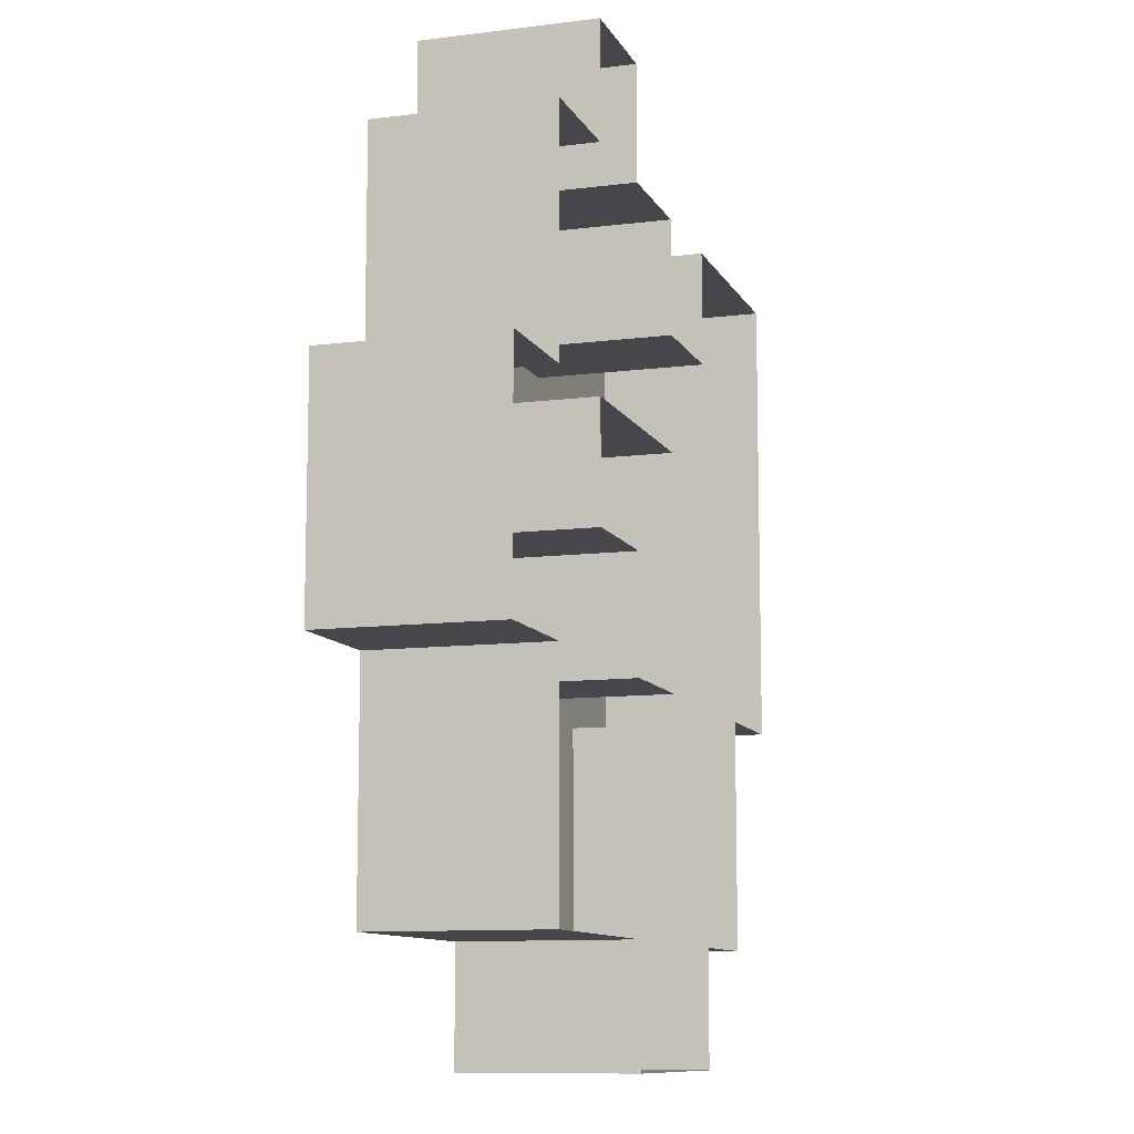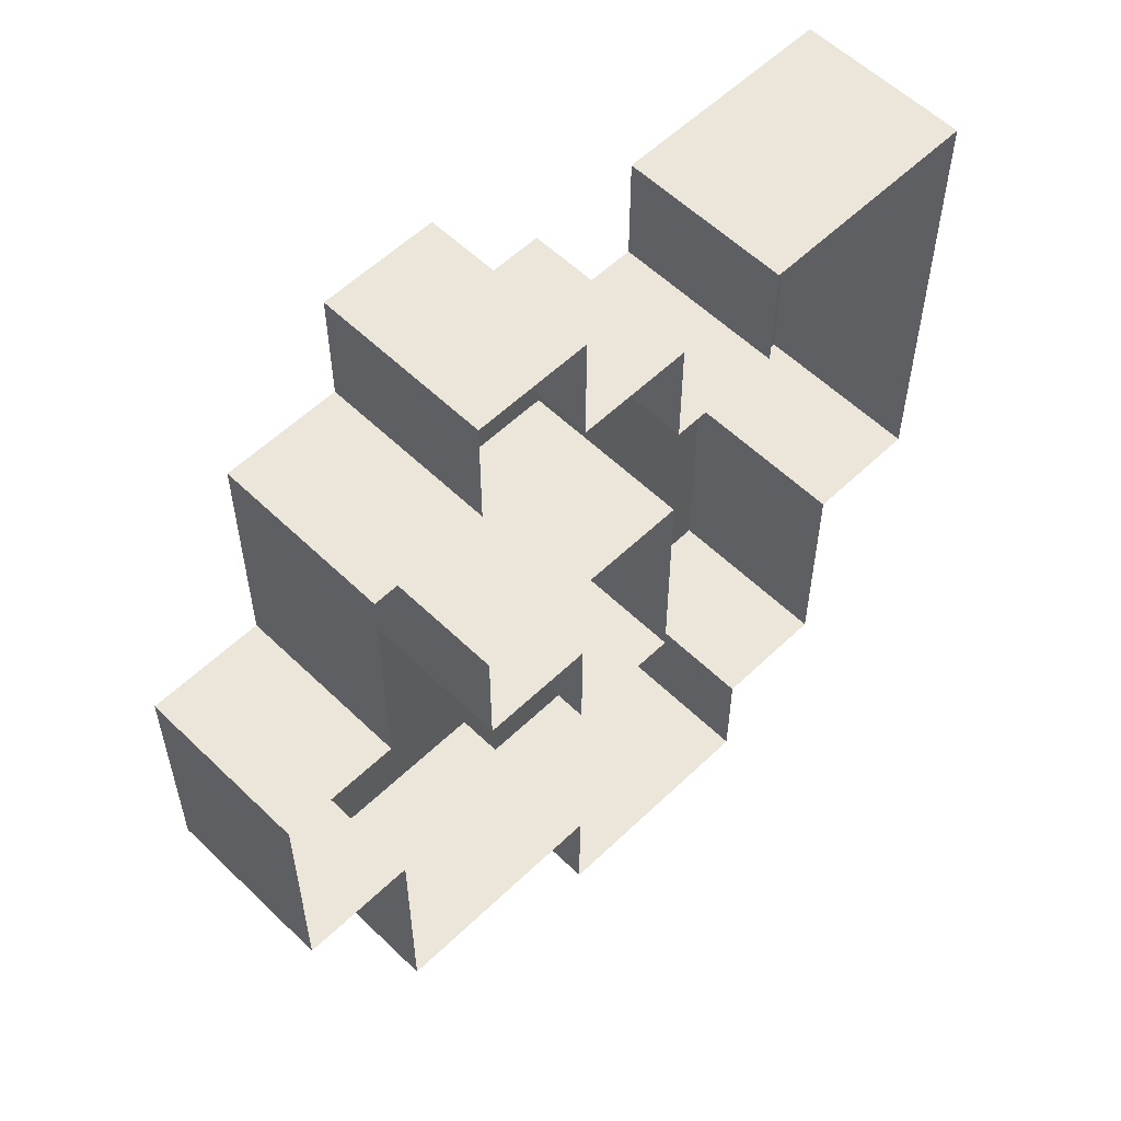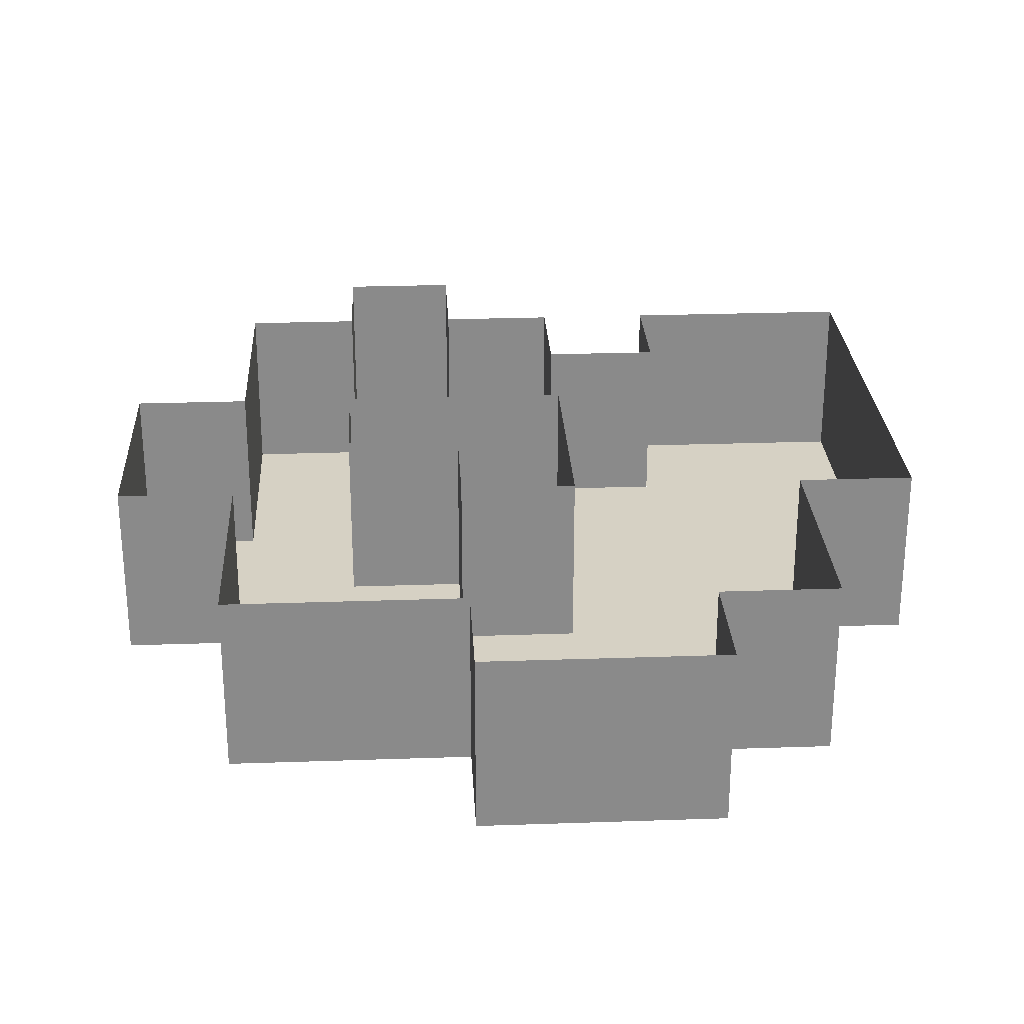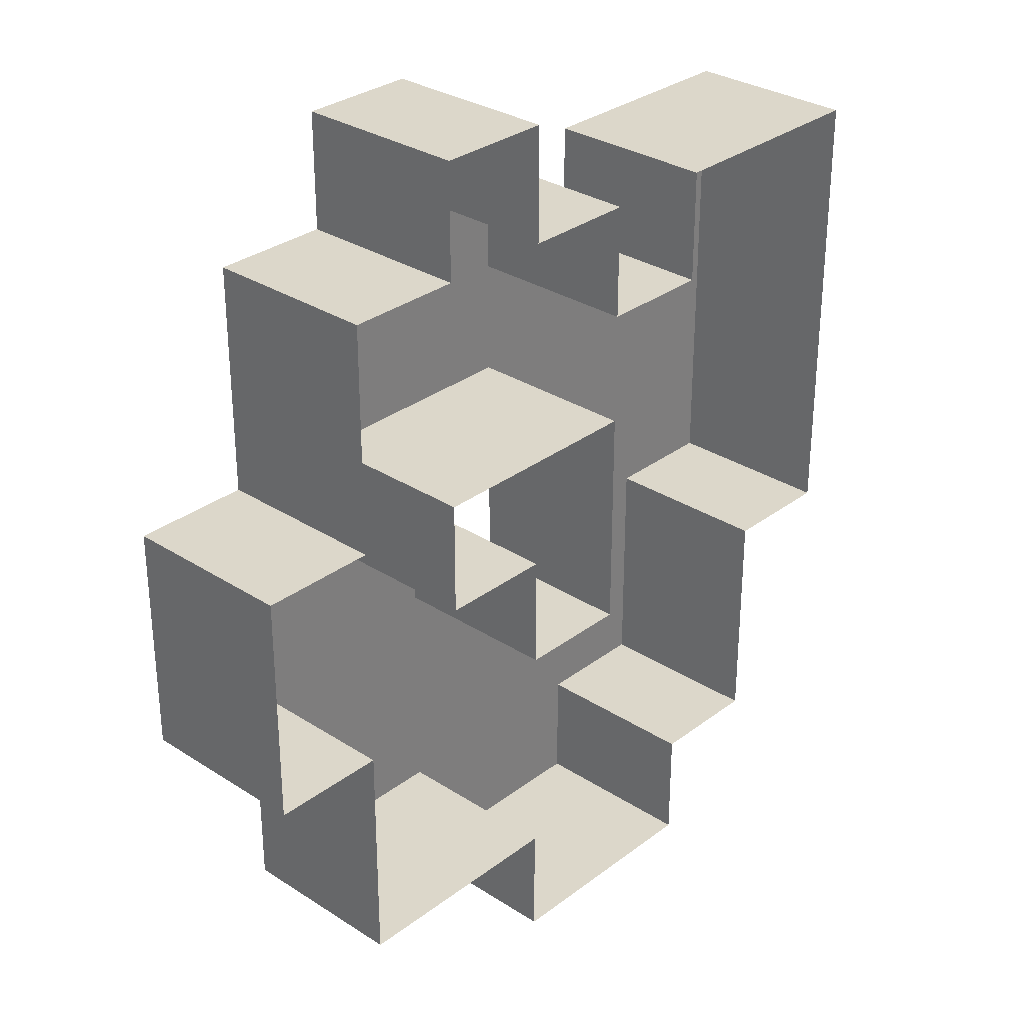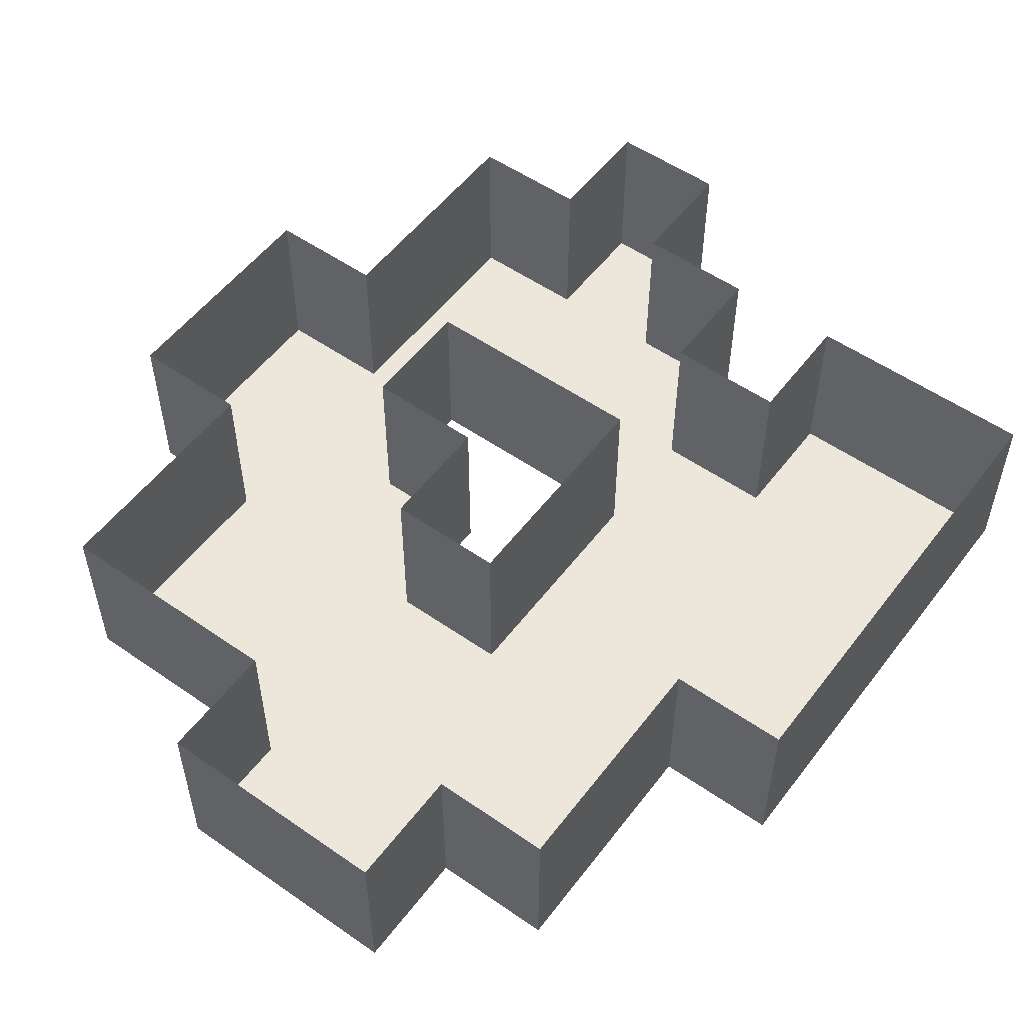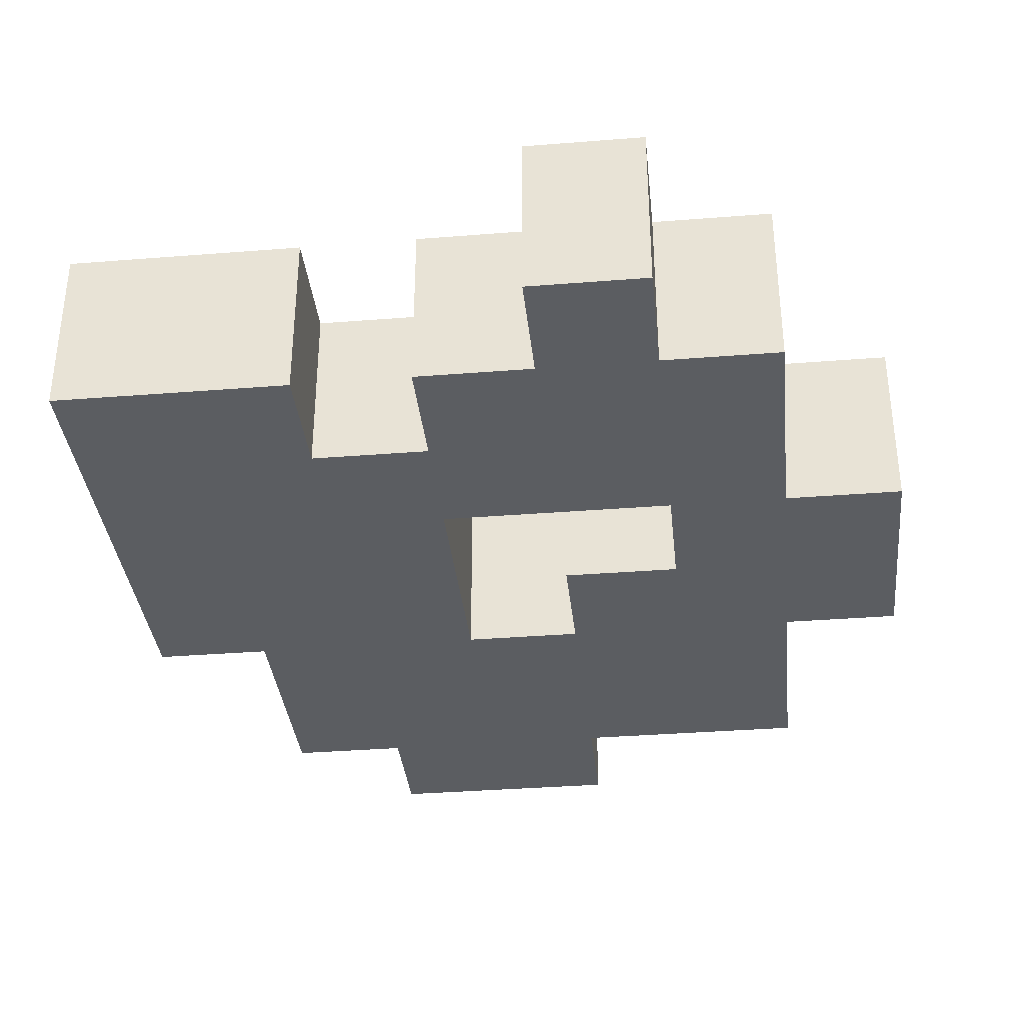
<metadata>
{"format":"obj","ext":"obj","renderer":"f3d","projection":"perspective","resolution":1024,"background":"white","views":[{"elev":-10.3,"azim":-72.1,"up":"+Y"},{"elev":57.0,"azim":-44.9,"up":"+Y"},{"elev":26.7,"azim":-3.1,"up":"+Z"},{"elev":30.7,"azim":-47.2,"up":"+Y"},{"elev":54.0,"azim":36.5,"up":"+Z"},{"elev":-35.5,"azim":-174.0,"up":"+Z"}]}
</metadata>
<code>
o 1
v -1 3 0
v 0 3 0
v -1 2 0
v 0 3 0
v 0 2 0
v -1 2 0
v -2 2 0
v -1 2 0
v -2 1 0
v -1 2 0
v -1 1 0
v -2 1 0
v -1 2 0
v 1 2 0
v -1 1 0
v 1 2 0
v 1 1 0
v -1 1 0
v 2 2 0
v 4 2 0
v 2 1 0
v 4 2 0
v 4 1 0
v 2 1 0
v -2 1 0
v -1 1 0
v -2 0 0
v -1 1 0
v -1 0 0
v -2 0 0
v -1 1 0
v 4 1 0
v -1 0 0
v 4 1 0
v 4 0 0
v -1 0 0
v -3 0 0
v -2 0 0
v -3 -1 0
v -2 0 0
v -2 -1 0
v -3 -1 0
v -2 0 0
v -1 0 0
v -2 -1 0
v -1 0 0
v -1 -1 0
v -2 -1 0
v 1 0 0
v 3 0 0
v 1 -1 0
v 3 0 0
v 3 -1 0
v 1 -1 0
v 3 0 0
v 4 0 0
v 3 -1 0
v 4 0 0
v 4 -1 0
v 3 -1 0
v -3 -1 0
v -1 -1 0
v -3 -2 0
v -1 -1 0
v -1 -2 0
v -3 -2 0
v -1 -1 0
v 0 -1 0
v -1 -2 0
v 0 -1 0
v 0 -2 0
v -1 -2 0
v 1 -1 0
v 3 -1 0
v 1 -2 0
v 3 -1 0
v 3 -2 0
v 1 -2 0
v 3 -1 0
v 4 -1 0
v 3 -2 0
v 4 -1 0
v 4 -2 0
v 3 -2 0
v -2 -2 0
v 0 -2 0
v -2 -3 0
v 0 -2 0
v 0 -3 0
v -2 -3 0
v 0 -2 0
v 3 -2 0
v 0 -3 0
v 3 -2 0
v 3 -3 0
v 0 -3 0
v -2 -3 0
v 1 -3 0
v -2 -4 0
v 1 -3 0
v 1 -4 0
v -2 -4 0
v 1 -3 0
v 3 -3 0
v 1 -4 0
v 3 -3 0
v 3 -4 0
v 1 -4 0
v 0 -4 0
v 1 -4 0
v 0 -5 0
v 1 -4 0
v 1 -5 0
v 0 -5 0
v 1 -4 0
v 2 -4 0
v 1 -5 0
v 2 -4 0
v 2 -5 0
v 1 -5 0
v -1 2 0
v -1 2 1.5
v -1 3 0
v -1 2 1.5
v -1 3 1.5
v -1 3 0
v -2 1 0
v -2 1 1.5
v -2 2 0
v -2 1 1.5
v -2 2 1.5
v -2 2 0
v 2 1 0
v 2 1 1.5
v 2 2 0
v 2 1 1.5
v 2 2 1.5
v 2 2 0
v -2 0 0
v -2 0 1.5
v -2 1 0
v -2 0 1.5
v -2 1 1.5
v -2 1 0
v -3 -1 0
v -3 -1 1.5
v -3 0 0
v -3 -1 1.5
v -3 0 1.5
v -3 0 0
v 1 -1 0
v 1 -1 1.5
v 1 0 0
v 1 -1 1.5
v 1 0 1.5
v 1 0 0
v -3 -2 0
v -3 -2 1.5
v -3 -1 0
v -3 -2 1.5
v -3 -1 1.5
v -3 -1 0
v 1 -2 0
v 1 -2 1.5
v 1 -1 0
v 1 -2 1.5
v 1 -1 1.5
v 1 -1 0
v -2 -3 0
v -2 -3 1.5
v -2 -2 0
v -2 -3 1.5
v -2 -2 1.5
v -2 -2 0
v -2 -4 0
v -2 -4 1.5
v -2 -3 0
v -2 -4 1.5
v -2 -3 1.5
v -2 -3 0
v 0 -5 0
v 0 -5 1.5
v 0 -4 0
v 0 -5 1.5
v 0 -4 1.5
v 0 -4 0
v 0 3 0
v 0 3 1.5
v 0 2 0
v 0 3 1.5
v 0 2 1.5
v 0 2 0
v 1 2 0
v 1 2 1.5
v 1 1 0
v 1 2 1.5
v 1 1 1.5
v 1 1 0
v 4 2 0
v 4 2 1.5
v 4 1 0
v 4 2 1.5
v 4 1 1.5
v 4 1 0
v 4 1 0
v 4 1 1.5
v 4 0 0
v 4 1 1.5
v 4 0 1.5
v 4 0 0
v -1 0 0
v -1 0 1.5
v -1 -1 0
v -1 0 1.5
v -1 -1 1.5
v -1 -1 0
v 4 0 0
v 4 0 1.5
v 4 -1 0
v 4 0 1.5
v 4 -1 1.5
v 4 -1 0
v 0 -1 0
v 0 -1 1.5
v 0 -2 0
v 0 -1 1.5
v 0 -2 1.5
v 0 -2 0
v 4 -1 0
v 4 -1 1.5
v 4 -2 0
v 4 -1 1.5
v 4 -2 1.5
v 4 -2 0
v 3 -2 0
v 3 -2 1.5
v 3 -3 0
v 3 -2 1.5
v 3 -3 1.5
v 3 -3 0
v 3 -3 0
v 3 -3 1.5
v 3 -4 0
v 3 -3 1.5
v 3 -4 1.5
v 3 -4 0
v 2 -4 0
v 2 -4 1.5
v 2 -5 0
v 2 -4 1.5
v 2 -5 1.5
v 2 -5 0
v -3 0 0
v -3 0 1.5
v -2 0 0
v -3 0 1.5
v -2 0 1.5
v -2 0 0
v -2 2 0
v -2 2 1.5
v -1 2 0
v -2 2 1.5
v -1 2 1.5
v -1 2 0
v -1 3 0
v -1 3 1.5
v 0 3 0
v -1 3 1.5
v 0 3 1.5
v 0 3 0
v -1 -1 0
v -1 -1 1.5
v 0 -1 0
v -1 -1 1.5
v 0 -1 1.5
v 0 -1 0
v 0 2 0
v 0 2 1.5
v 1 2 0
v 0 2 1.5
v 1 2 1.5
v 1 2 0
v 0 -2 0
v 0 -2 1.5
v 1 -2 0
v 0 -2 1.5
v 1 -2 1.5
v 1 -2 0
v 1 1 0
v 1 1 1.5
v 2 1 0
v 1 1 1.5
v 2 1 1.5
v 2 1 0
v 2 2 0
v 2 2 1.5
v 3 2 0
v 2 2 1.5
v 3 2 1.5
v 3 2 0
v 3 2 0
v 3 2 1.5
v 4 2 0
v 3 2 1.5
v 4 2 1.5
v 4 2 0
v -2 -2 0
v -2 -2 1.5
v -3 -2 0
v -2 -2 1.5
v -3 -2 1.5
v -3 -2 0
v -1 -4 0
v -1 -4 1.5
v -2 -4 0
v -1 -4 1.5
v -2 -4 1.5
v -2 -4 0
v 0 0 0
v 0 0 1.5
v -1 0 0
v 0 0 1.5
v -1 0 1.5
v -1 0 0
v 0 -4 0
v 0 -4 1.5
v -1 -4 0
v 0 -4 1.5
v -1 -4 1.5
v -1 -4 0
v 1 0 0
v 1 0 1.5
v 0 0 0
v 1 0 1.5
v 0 0 1.5
v 0 0 0
v 1 -5 0
v 1 -5 1.5
v 0 -5 0
v 1 -5 1.5
v 0 -5 1.5
v 0 -5 0
v 2 -5 0
v 2 -5 1.5
v 1 -5 0
v 2 -5 1.5
v 1 -5 1.5
v 1 -5 0
v 3 -4 0
v 3 -4 1.5
v 2 -4 0
v 3 -4 1.5
v 2 -4 1.5
v 2 -4 0
v 4 -2 0
v 4 -2 1.5
v 3 -2 0
v 4 -2 1.5
v 3 -2 1.5
v 3 -2 0
f 1 2 3
f 4 5 6
f 7 8 9
f 10 11 12
f 13 14 15
f 16 17 18
f 19 20 21
f 22 23 24
f 25 26 27
f 28 29 30
f 31 32 33
f 34 35 36
f 37 38 39
f 40 41 42
f 43 44 45
f 46 47 48
f 49 50 51
f 52 53 54
f 55 56 57
f 58 59 60
f 61 62 63
f 64 65 66
f 67 68 69
f 70 71 72
f 73 74 75
f 76 77 78
f 79 80 81
f 82 83 84
f 85 86 87
f 88 89 90
f 91 92 93
f 94 95 96
f 97 98 99
f 100 101 102
f 103 104 105
f 106 107 108
f 109 110 111
f 112 113 114
f 115 116 117
f 118 119 120
f 121 122 123
f 124 125 126
f 127 128 129
f 130 131 132
f 133 134 135
f 136 137 138
f 139 140 141
f 142 143 144
f 145 146 147
f 148 149 150
f 151 152 153
f 154 155 156
f 157 158 159
f 160 161 162
f 163 164 165
f 166 167 168
f 169 170 171
f 172 173 174
f 175 176 177
f 178 179 180
f 181 182 183
f 184 185 186
f 187 188 189
f 190 191 192
f 193 194 195
f 196 197 198
f 199 200 201
f 202 203 204
f 205 206 207
f 208 209 210
f 211 212 213
f 214 215 216
f 217 218 219
f 220 221 222
f 223 224 225
f 226 227 228
f 229 230 231
f 232 233 234
f 235 236 237
f 238 239 240
f 241 242 243
f 244 245 246
f 247 248 249
f 250 251 252
f 253 254 255
f 256 257 258
f 259 260 261
f 262 263 264
f 265 266 267
f 268 269 270
f 271 272 273
f 274 275 276
f 277 278 279
f 280 281 282
f 283 284 285
f 286 287 288
f 289 290 291
f 292 293 294
f 295 296 297
f 298 299 300
f 301 302 303
f 304 305 306
f 307 308 309
f 310 311 312
f 313 314 315
f 316 317 318
f 319 320 321
f 322 323 324
f 325 326 327
f 328 329 330
f 331 332 333
f 334 335 336
f 337 338 339
f 340 341 342
f 343 344 345
f 346 347 348
f 349 350 351
f 352 353 354
f 355 356 357
f 358 359 360

</code>
